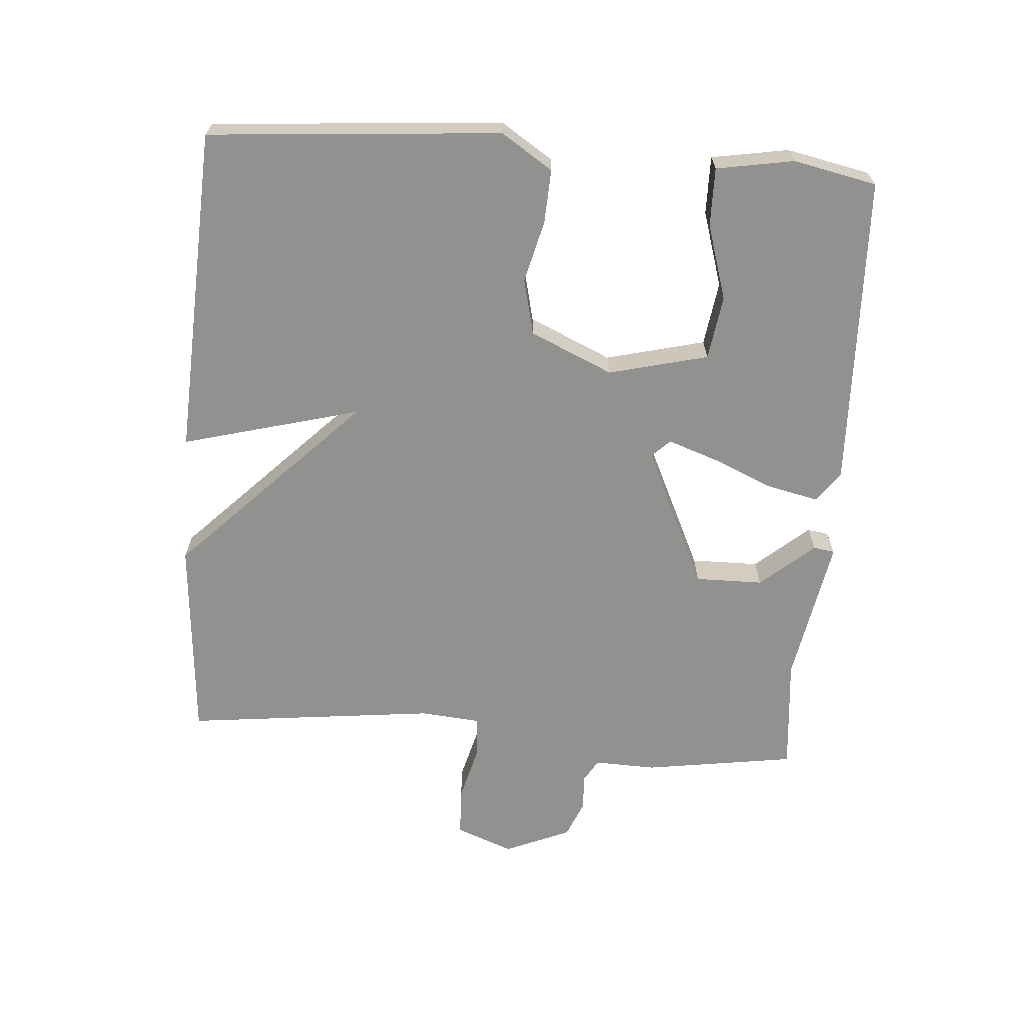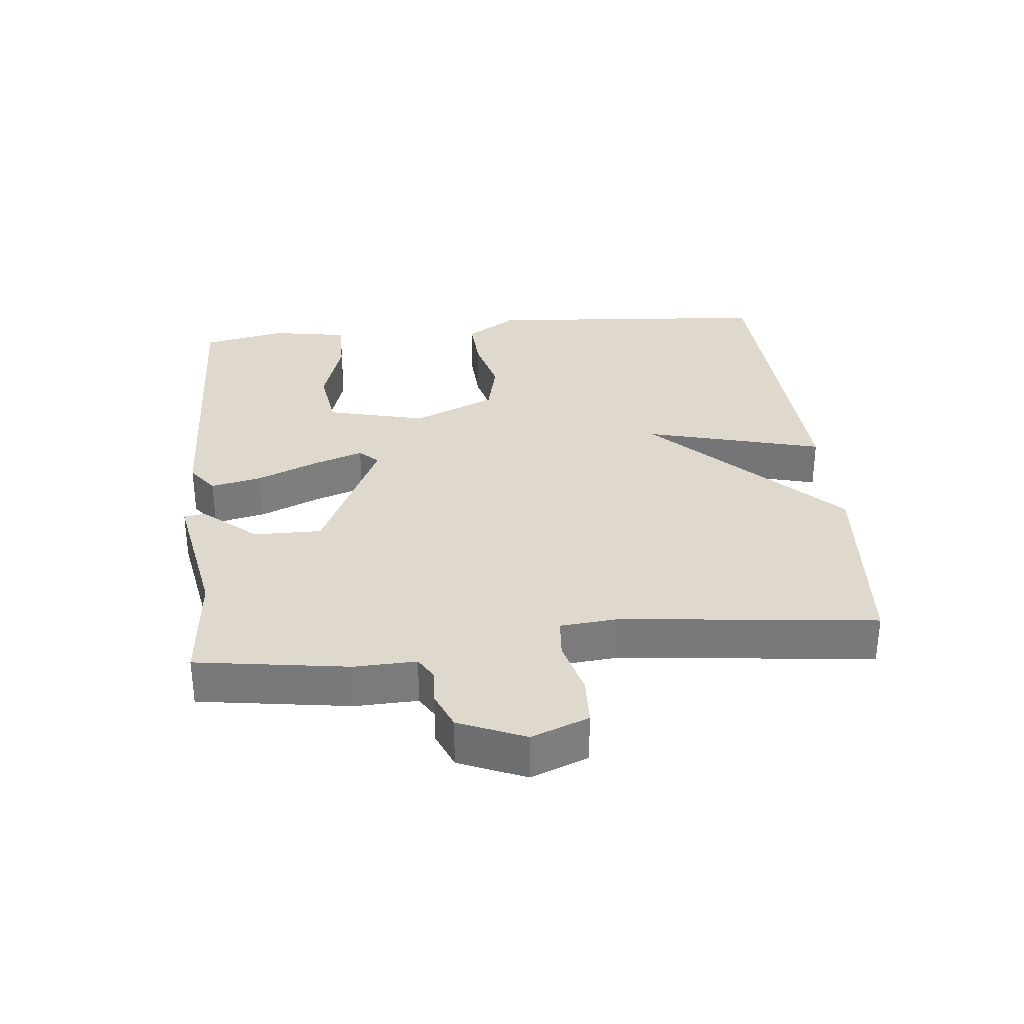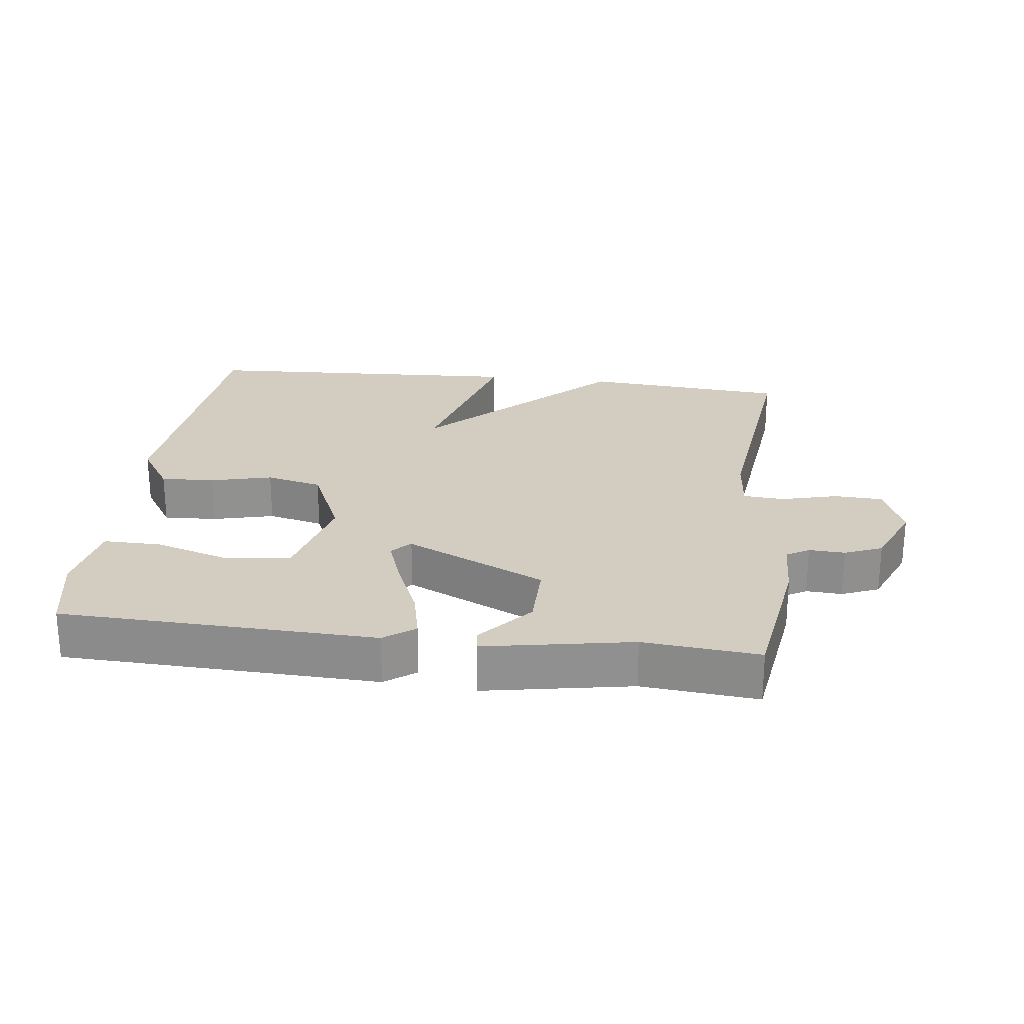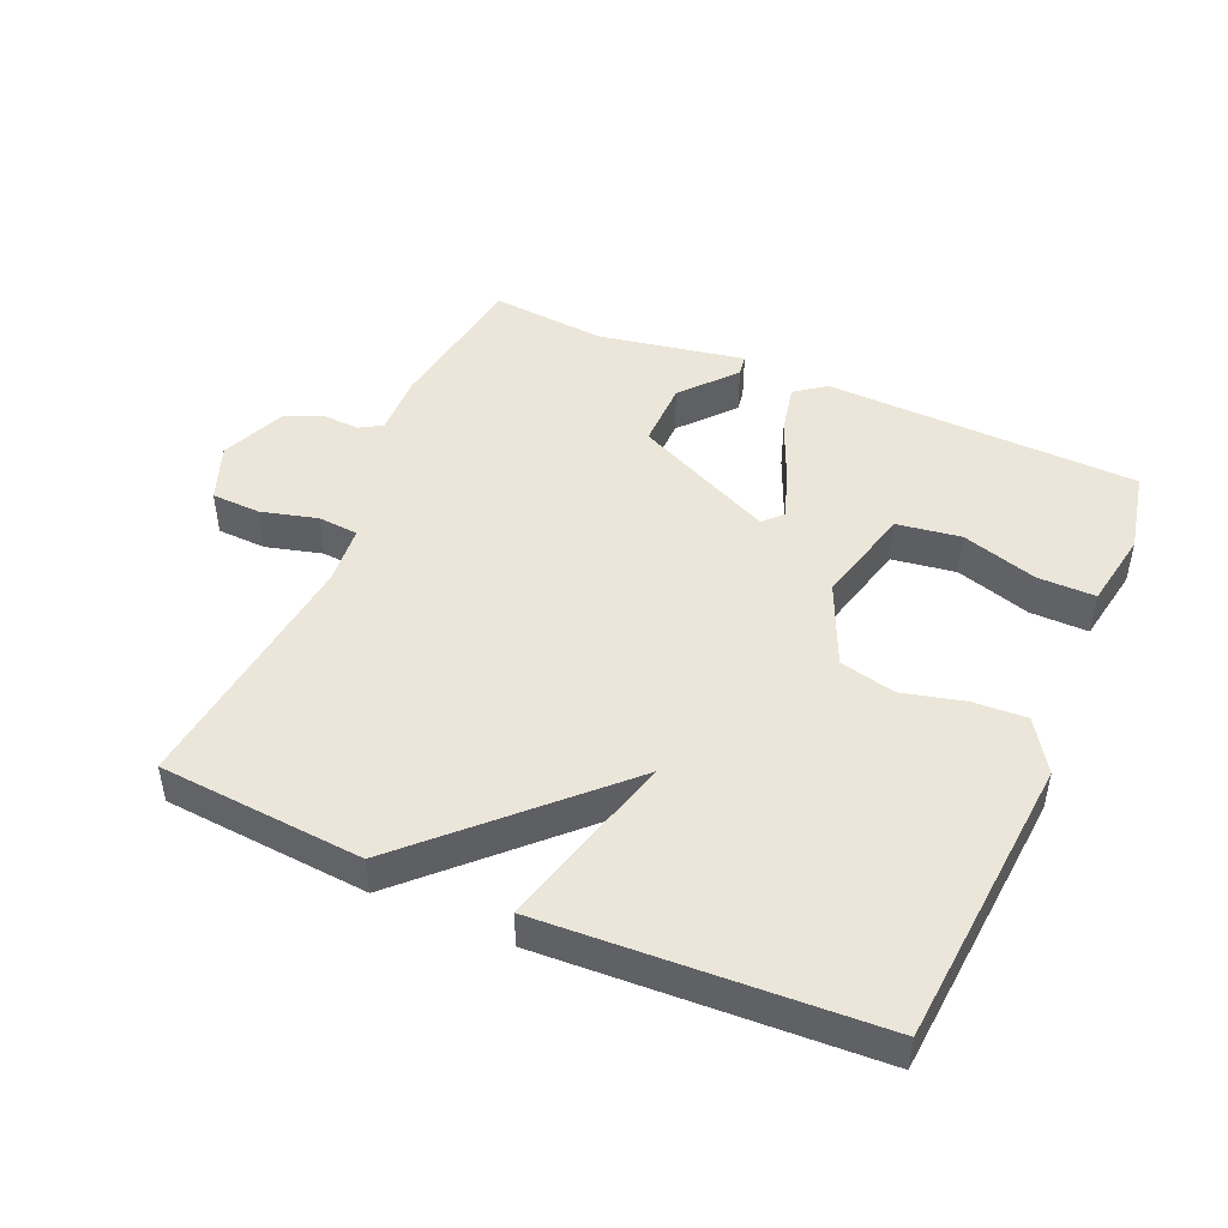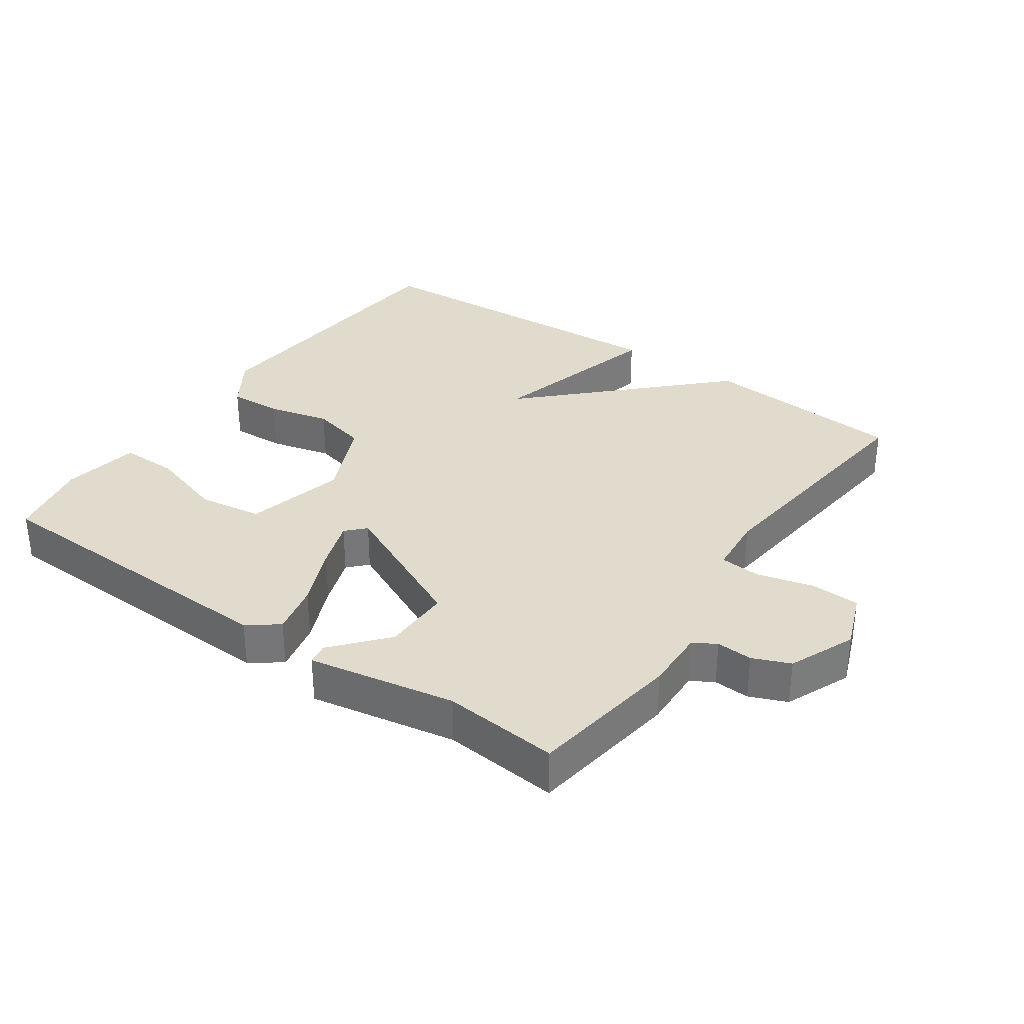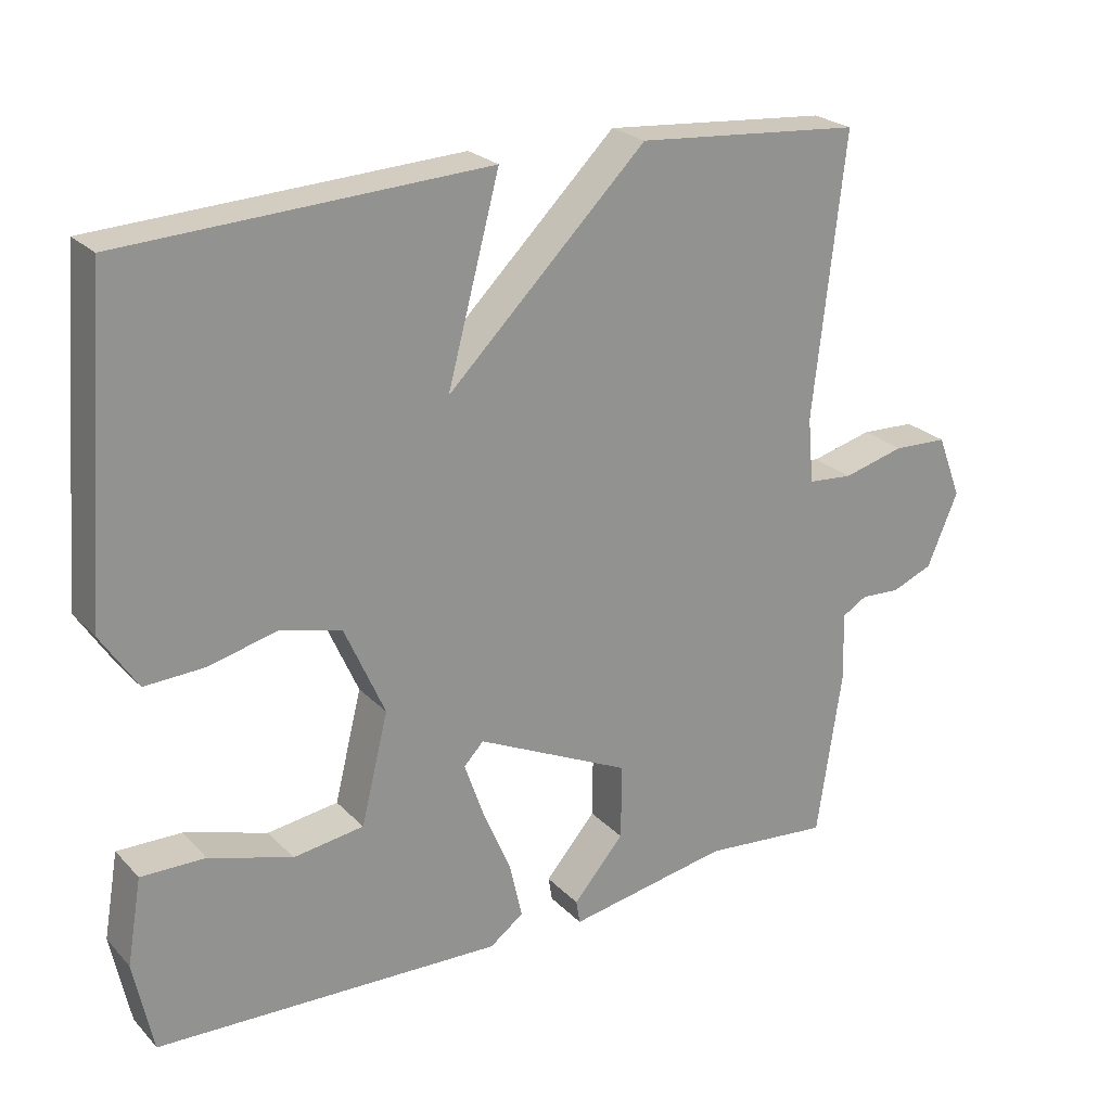
<metadata>
{"format":"obj","ext":"obj","renderer":"f3d","projection":"perspective","resolution":1024,"background":"white","views":[{"elev":-66.0,"azim":85.7,"up":"+Y"},{"elev":32.0,"azim":-95.9,"up":"+Y"},{"elev":24.5,"azim":-173.0,"up":"+Y"},{"elev":47.0,"azim":23.5,"up":"+Y"},{"elev":33.2,"azim":-145.2,"up":"+Y"},{"elev":23.9,"azim":148.1,"up":"+Z"}]}
</metadata>
<code>
v -0.5 0.07 0.5
v -0.193 0.07 0.525
v 0.078 0.07 0.258
v 0.007 0.07 0.525
v 0.5 0.07 0.5
v 0.535 0.07 0.062
v 0.485 0.07 -0.015
v 0.404 0.07 -0.011
v 0.312 0.07 0.012
v 0.228 0.07 -0.008
v 0.173 0.07 -0.132
v 0.21 0.07 -0.281
v 0.306 0.07 -0.295
v 0.419 0.07 -0.26
v 0.506 0.07 -0.259
v 0.526 0.07 -0.375
v 0.5 0.07 -0.5
v 0.029 0.07 -0.516
v -0.017 0.07 -0.482
v 0 0.07 -0.405
v 0.039 0.07 -0.314
v 0.065 0.07 -0.239
v 0.038 0.07 -0.211
v -0.172 0.07 -0.31
v -0.171 0.07 -0.412
v -0.102 0.07 -0.492
v -0.107 0.07 -0.524
v -0.327 0.07 -0.484
v -0.5 0.07 -0.5
v -0.534 0.07 -0.272
v -0.531 0.07 -0.179
v -0.565 0.07 -0.159
v -0.619 0.07 -0.162
v -0.675 0.07 -0.139
v -0.717 0.07 -0.04
v -0.684 0.07 0.046
v -0.61 0.07 0.049
v -0.526 0.07 0.027
v -0.465 0.07 0.032
v -0.457 0.07 0.121
v -0.5 0 0.5
v -0.193 0 0.525
v 0.078 0 0.258
v 0.007 0 0.525
v 0.5 0 0.5
v 0.535 0 0.062
v 0.485 0 -0.015
v 0.404 0 -0.011
v 0.312 0 0.012
v 0.228 0 -0.008
v 0.173 0 -0.132
v 0.21 0 -0.281
v 0.306 0 -0.295
v 0.419 0 -0.26
v 0.506 0 -0.259
v 0.526 0 -0.375
v 0.5 0 -0.5
v 0.029 0 -0.516
v -0.017 0 -0.482
v 0 0 -0.405
v 0.039 0 -0.314
v 0.065 0 -0.239
v 0.038 0 -0.211
v -0.172 0 -0.31
v -0.171 0 -0.412
v -0.102 0 -0.492
v -0.107 0 -0.524
v -0.327 0 -0.484
v -0.5 0 -0.5
v -0.534 0 -0.272
v -0.531 0 -0.179
v -0.565 0 -0.159
v -0.619 0 -0.162
v -0.675 0 -0.139
v -0.717 0 -0.04
v -0.684 0 0.046
v -0.61 0 0.049
v -0.526 0 0.027
v -0.465 0 0.032
v -0.457 0 0.121
f 36 37 38
f 35 36 38
f 34 35 38
f 33 34 38
f 32 33 38
f 31 32 38 39
f 30 31 39
f 29 30 39
f 28 29 39
f 25 26 27 28
f 28 39 40
f 25 28 40
f 24 25 40
f 19 20 21
f 18 19 21
f 17 18 21
f 16 17 21
f 16 21 22
f 13 14 15 16
f 12 13 16
f 12 16 22
f 11 12 22 23
f 7 8 9
f 6 7 9
f 5 6 9
f 4 5 9
f 3 4 9
f 3 9 10
f 23 24 40
f 11 23 40
f 10 11 40
f 3 10 40
f 2 3 40
f 1 2 40
f 78 77 76
f 78 76 75
f 78 75 74
f 78 74 73
f 78 73 72
f 79 78 72 71
f 79 71 70
f 79 70 69
f 79 69 68
f 68 67 66 65
f 80 79 68
f 80 68 65
f 80 65 64
f 61 60 59
f 61 59 58
f 61 58 57
f 61 57 56
f 62 61 56
f 56 55 54 53
f 56 53 52
f 62 56 52
f 63 62 52 51
f 49 48 47
f 49 47 46
f 49 46 45
f 49 45 44
f 49 44 43
f 50 49 43
f 80 64 63
f 80 63 51
f 80 51 50
f 80 50 43
f 80 43 42
f 80 42 41
f 1 41 42 2
f 2 42 43 3
f 3 43 44 4
f 4 44 45 5
f 5 45 46 6
f 6 46 47 7
f 7 47 48 8
f 8 48 49 9
f 9 49 50 10
f 10 50 51 11
f 11 51 52 12
f 12 52 53 13
f 13 53 54 14
f 14 54 55 15
f 15 55 56 16
f 16 56 57 17
f 17 57 58 18
f 18 58 59 19
f 19 59 60 20
f 20 60 61 21
f 21 61 62 22
f 22 62 63 23
f 23 63 64 24
f 24 64 65 25
f 25 65 66 26
f 26 66 67 27
f 27 67 68 28
f 28 68 69 29
f 29 69 70 30
f 30 70 71 31
f 31 71 72 32
f 32 72 73 33
f 33 73 74 34
f 34 74 75 35
f 35 75 76 36
f 36 76 77 37
f 37 77 78 38
f 38 78 79 39
f 39 79 80 40
f 40 80 41 1

</code>
